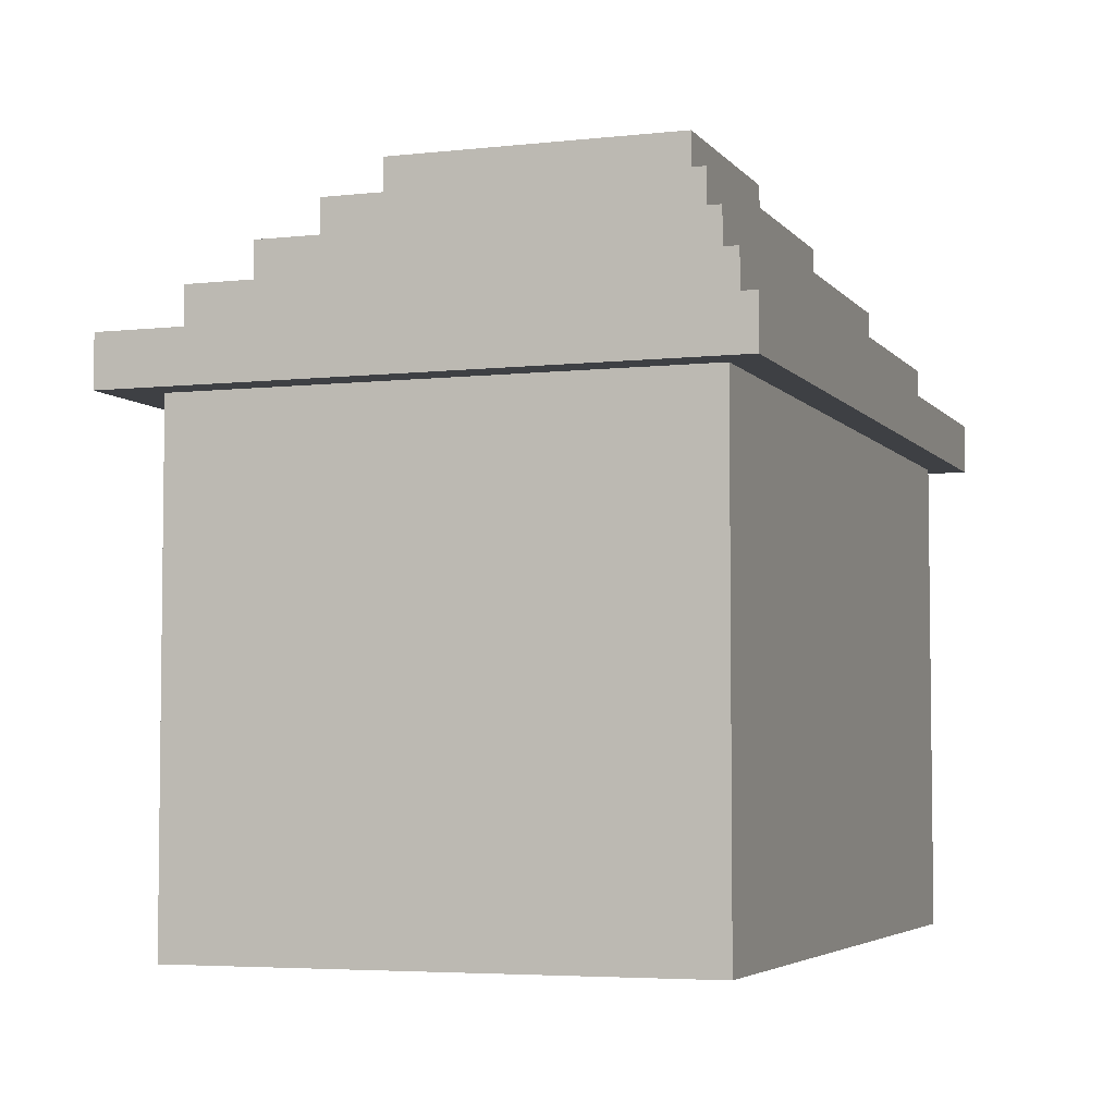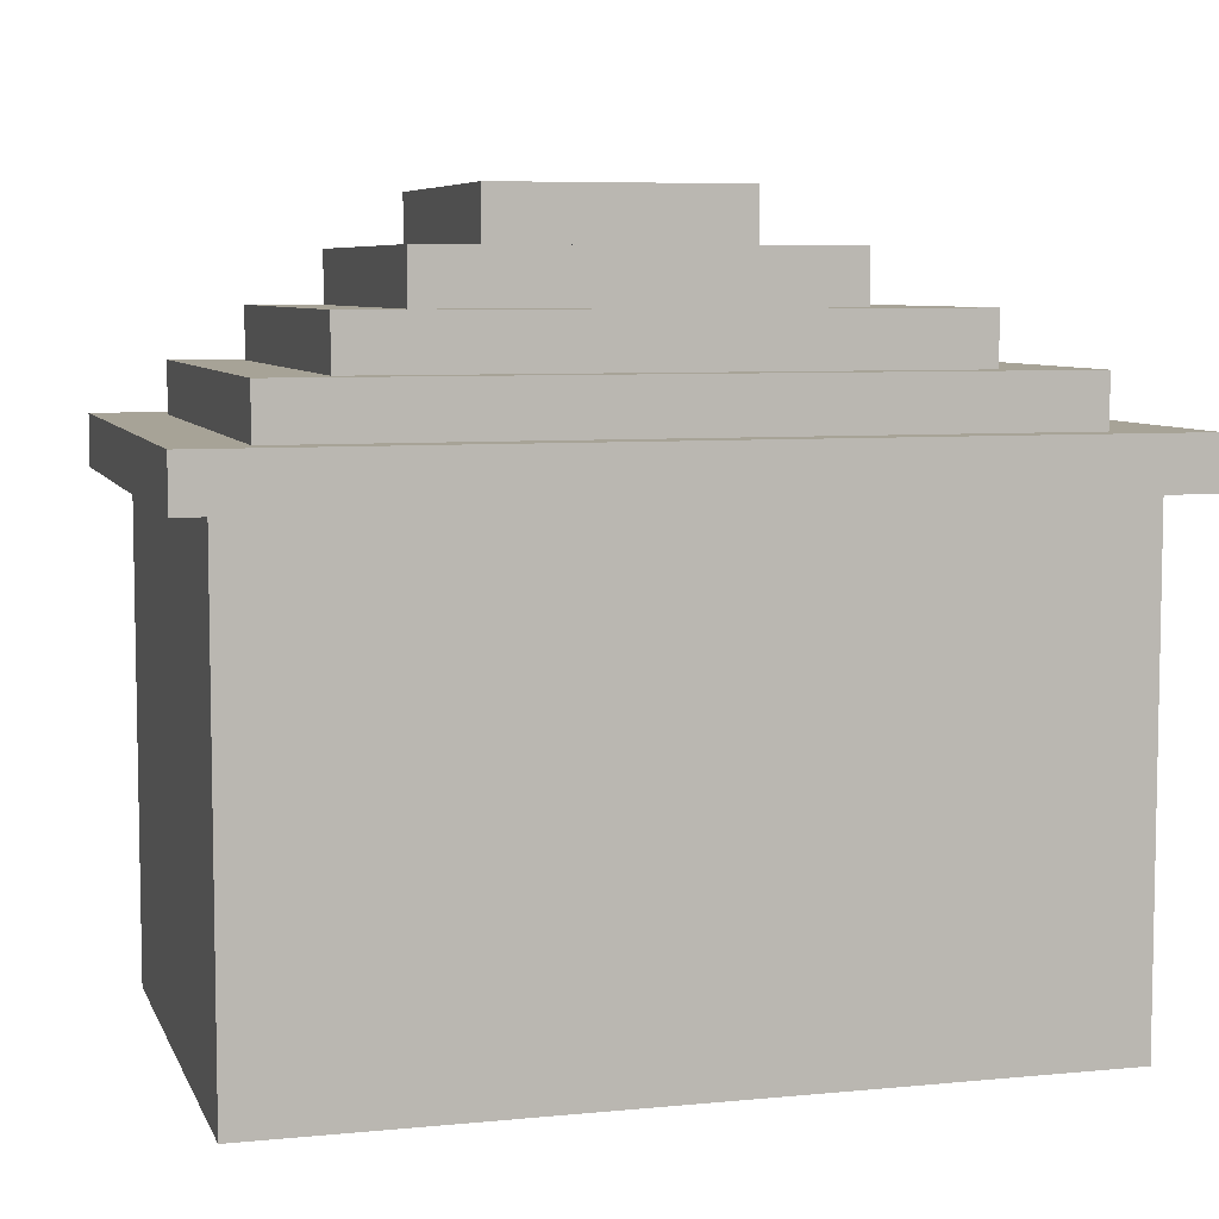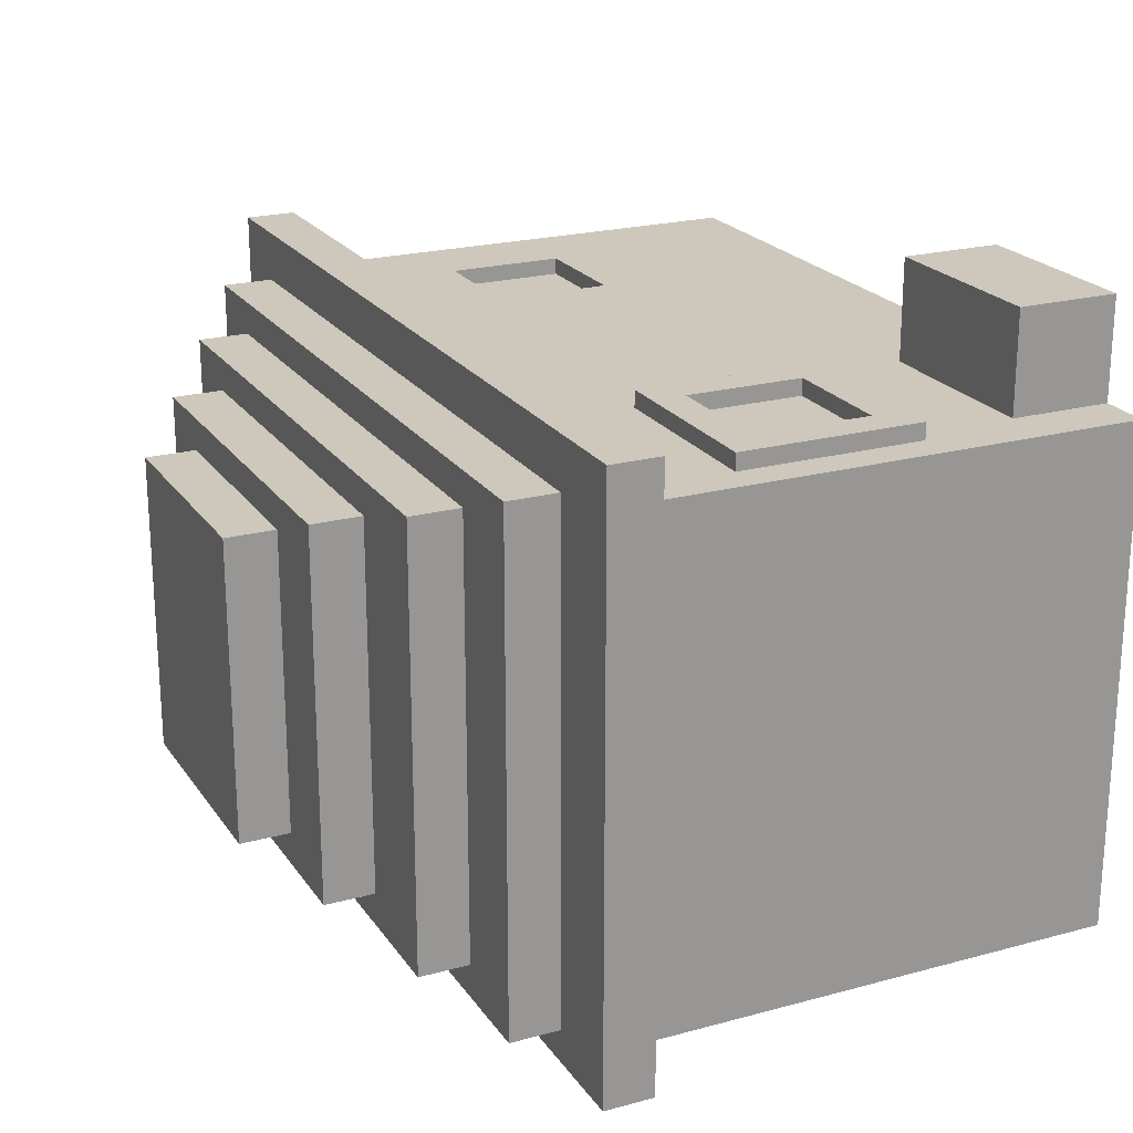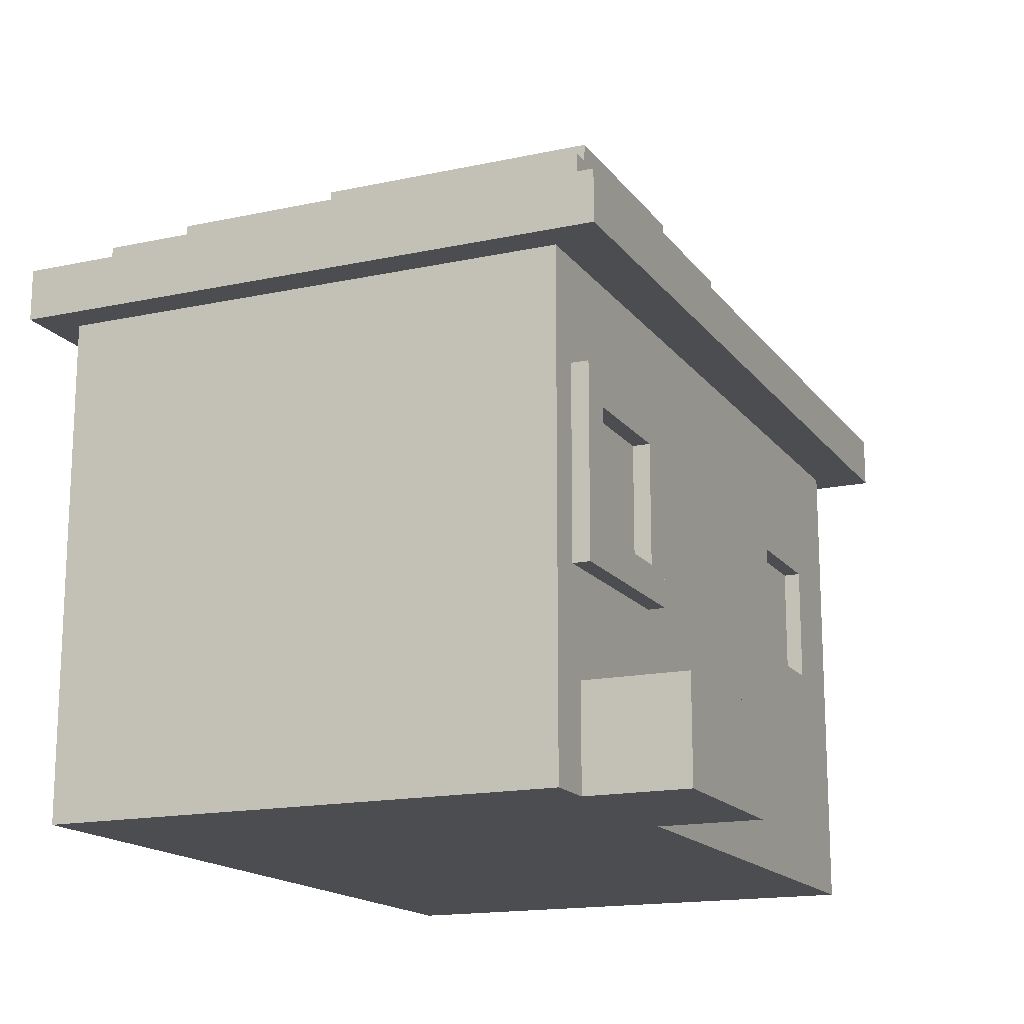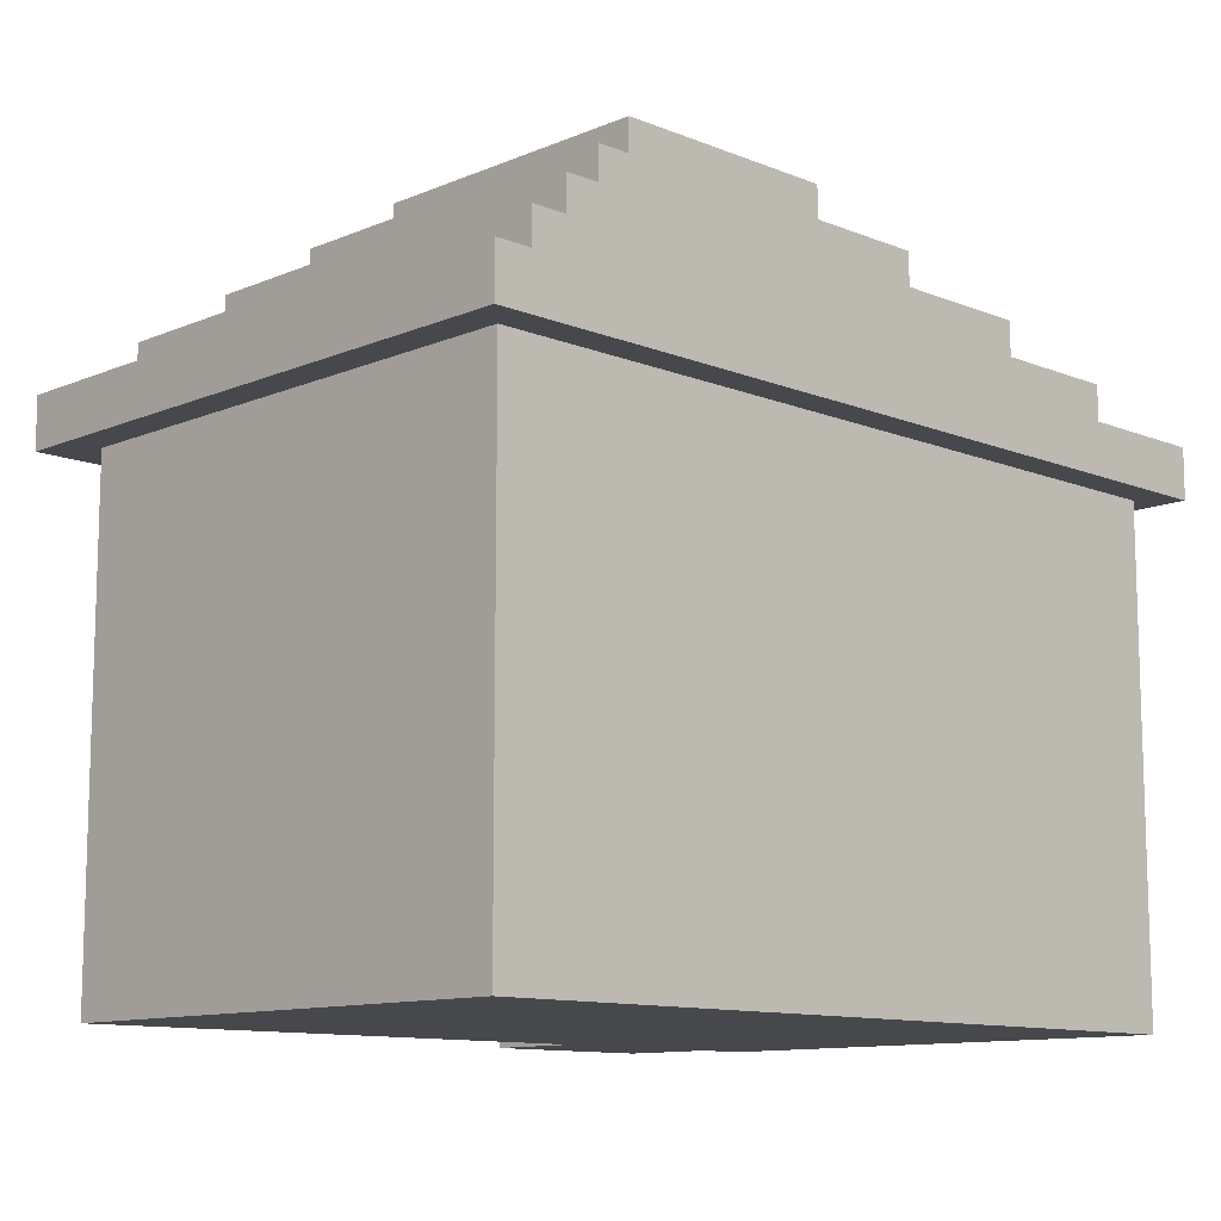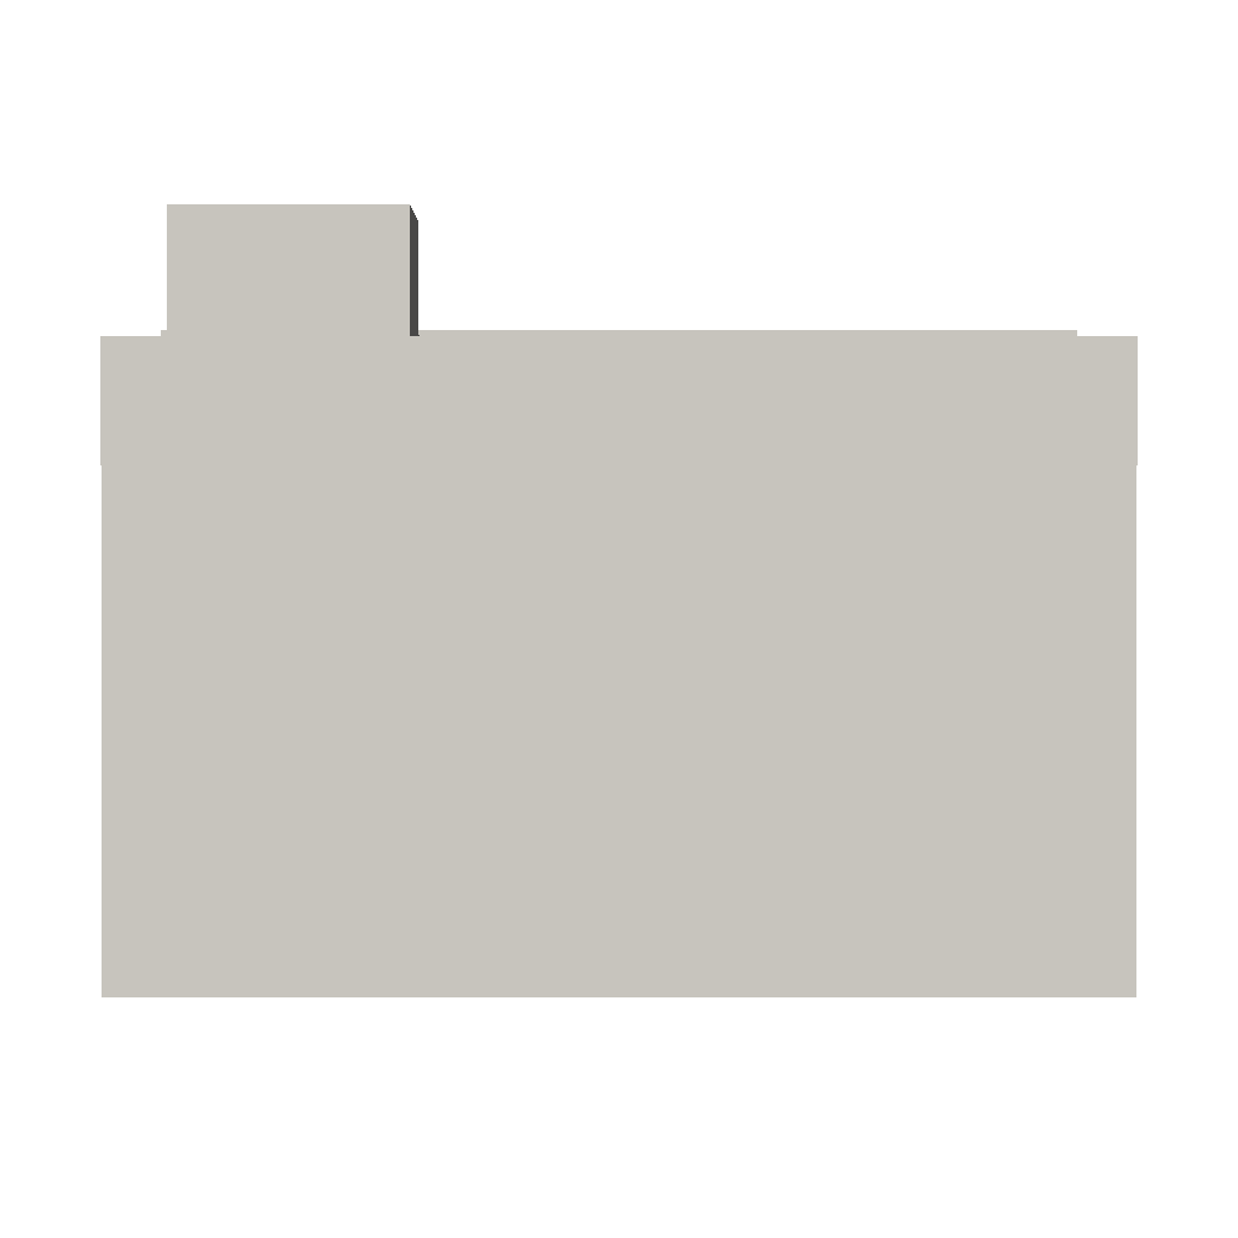
<metadata>
{"format":"obj","ext":"obj","renderer":"f3d","projection":"perspective","resolution":1024,"background":"white","views":[{"elev":-4.7,"azim":109.6,"up":"+Y"},{"elev":6.7,"azim":164.1,"up":"+Y"},{"elev":21.9,"azim":-115.3,"up":"+Z"},{"elev":-16.2,"azim":-66.0,"up":"+Y"},{"elev":-11.3,"azim":135.6,"up":"+Y"},{"elev":0.5,"azim":0.0,"up":"+Z"}]}
</metadata>
<code>
o
v -1.5 2.9 1.2
v -1.5 2.9 -2.3
v -1.5 3.2 1.2
v -1.5 3.2 -2.3
v -1.3 0 0.9
v -1.3 0 -2.1
v -1.3 2.9 0.9
v -1.3 2.9 -2.1
v -1.1 1.2 1
v -1.1 1.2 0.9
v -1.1 2.3 1
v -1.1 2.3 0.9
v -1 0 1.5
v -1 0 0.9
v -1 0.6 1.5
v -1 0.6 0.9
v -1 3.2 0.9
v -1 3.2 -2.1
v -1 3.5 0.9
v -1 3.5 -2.1
v -0.5 3.5 0.7
v -0.5 3.5 -1.9
v -0.5 3.8 0.7
v -0.5 3.8 -1.9
v -0.2 1.4 1
v -0.2 1.4 0.9
v -0.2 2.1 1
v -0.2 2.1 0.9
v 0.1 3.8 0.5
v 0.1 3.8 -1.7
v 0.1 4.1 0.5
v 0.1 4.1 -1.7
v 0.6 4.1 0.3
v 0.6 4.1 -1.5
v 0.6 4.4 0.3
v 0.6 4.4 -1.5
v 2.9 1.4 0.9
v 2.9 1.4 0.8
v 2.9 2.1 0.9
v 2.9 2.1 0.8
v -0.9 1.4 1
v -0.9 1.4 0.9
v -0.9 2.1 1
v -0.9 2.1 0.9
v 1.192e-07 1.2 1
v 1.192e-07 1.2 0.9
v 1.192e-07 2.3 1
v 1.192e-07 2.3 0.9
v 0.1 0 1.5
v 0.1 0 0.9
v 0.1 0.6 1.5
v 0.1 0.6 0.9
v 2 4.1 0.3
v 2 4.1 -1.5
v 2 4.4 0.3
v 2 4.4 -1.5
v 2.2 1.4 0.9
v 2.2 1.4 0.8
v 2.2 2.1 0.9
v 2.2 2.1 0.8
v 2.4 3.8 0.5
v 2.4 3.8 -1.7
v 2.4 4.1 0.5
v 2.4 4.1 -1.7
v 2.8 3.5 0.7
v 2.8 3.5 -1.9
v 2.8 3.8 0.7
v 2.8 3.8 -1.9
v 3.2 3.2 0.9
v 3.2 3.2 -2.1
v 3.2 3.5 0.9
v 3.2 3.5 -2.1
v 3.4 0 0.9
v 3.4 0 -2.1
v 3.4 2.9 0.9
v 3.4 2.9 -2.1
v 3.6 2.9 1.2
v 3.6 2.9 -2.3
v 3.6 3.2 1.2
v 3.6 3.2 -2.3
v -1 0 1.5
v -1 0.6 1.5
v 0.1 0 1.5
v 0.1 0.6 1.5
v -1.5 2.9 1.2
v -1.5 3.2 1.2
v 3.6 2.9 1.2
v 3.6 3.2 1.2
v -1.1 1.2 1
v -1.1 2.3 1
v -0.9 1.4 1
v -0.9 2.1 1
v -0.2 1.4 1
v -0.2 2.1 1
v 1.192e-07 1.2 1
v 1.192e-07 2.3 1
v -1.3 0 0.9
v -1.3 2.9 0.9
v -1.1 1.2 0.9
v -1.1 2.3 0.9
v -1 0 0.9
v -1 0.6 0.9
v -1 3.2 0.9
v -1 3.5 0.9
v -0.9 1.4 0.9
v -0.9 2.1 0.9
v -0.2 1.4 0.9
v -0.2 2.1 0.9
v 1.192e-07 1.2 0.9
v 1.192e-07 2.3 0.9
v 0.1 0 0.9
v 0.1 0.6 0.9
v 0.5 0 0.9
v 0.5 1.4 0.9
v 1.4 0 0.9
v 1.4 1.4 0.9
v 2 1.2 0.9
v 2 2.3 0.9
v 2.2 1.4 0.9
v 2.2 2.1 0.9
v 2.9 1.4 0.9
v 2.9 2.1 0.9
v 3.1 1.2 0.9
v 3.1 2.3 0.9
v 3.2 3.2 0.9
v 3.2 3.5 0.9
v 3.4 0 0.9
v 3.4 2.9 0.9
v 2.2 1.4 0.8
v 2.2 2.1 0.8
v 2.9 1.4 0.8
v 2.9 2.1 0.8
v -0.5 3.5 0.7
v -0.5 3.8 0.7
v 2.8 3.5 0.7
v 2.8 3.8 0.7
v 0.1 3.8 0.5
v 0.1 4.1 0.5
v 2.4 3.8 0.5
v 2.4 4.1 0.5
v 0.6 4.1 0.3
v 0.6 4.4 0.3
v 2 4.1 0.3
v 2 4.4 0.3
v 0.6 4.1 -1.5
v 0.6 4.4 -1.5
v 2 4.1 -1.5
v 2 4.4 -1.5
v 0.1 3.8 -1.7
v 0.1 4.1 -1.7
v 2.4 3.8 -1.7
v 2.4 4.1 -1.7
v -0.5 3.5 -1.9
v -0.5 3.8 -1.9
v 2.8 3.5 -1.9
v 2.8 3.8 -1.9
v -1.3 0 -2.1
v -1.3 2.9 -2.1
v -1 3.2 -2.1
v -1 3.5 -2.1
v 3.2 3.2 -2.1
v 3.2 3.5 -2.1
v 3.4 0 -2.1
v 3.4 2.9 -2.1
v -1.5 2.9 -2.3
v -1.5 3.2 -2.3
v 3.6 2.9 -2.3
v 3.6 3.2 -2.3
v -1 0 1.5
v 0.1 0 1.5
v -1.3 0 0.9
v -1 0 0.9
v 0.1 0 0.9
v 0.5 0 0.9
v 1.4 0 0.9
v 3.4 0 0.9
v 0.5 0 0.8
v 1.4 0 0.8
v -1.3 0 -2.1
v 3.4 0 -2.1
v -1.1 1.2 1
v 1.192e-07 1.2 1
v -1.1 1.2 0.9
v 1.192e-07 1.2 0.9
v -0.9 2.1 1
v -0.2 2.1 1
v -0.9 2.1 0.9
v -0.2 2.1 0.9
v 2.2 2.1 0.9
v 2.9 2.1 0.9
v 2.2 2.1 0.8
v 2.9 2.1 0.8
v -1.5 2.9 1.2
v 3.6 2.9 1.2
v -1.3 2.9 0.9
v 3.4 2.9 0.9
v -1.3 2.9 -2.1
v 3.4 2.9 -2.1
v -1.5 2.9 -2.3
v 3.6 2.9 -2.3
v -1 0.6 1.5
v 0.1 0.6 1.5
v -1 0.6 0.9
v 0.1 0.6 0.9
v -0.9 1.4 1
v -0.2 1.4 1
v -0.9 1.4 0.9
v -0.2 1.4 0.9
v 2.2 1.4 0.9
v 2.9 1.4 0.9
v 2.2 1.4 0.8
v 2.9 1.4 0.8
v -1.1 2.3 1
v 1.192e-07 2.3 1
v -1.1 2.3 0.9
v 1.192e-07 2.3 0.9
v -1.5 3.2 1.2
v 3.6 3.2 1.2
v -1 3.2 0.9
v 3.2 3.2 0.9
v -1 3.2 -2.1
v 3.2 3.2 -2.1
v -1.5 3.2 -2.3
v 3.6 3.2 -2.3
v -1 3.5 0.9
v 3.2 3.5 0.9
v -0.5 3.5 0.7
v 2.8 3.5 0.7
v -0.5 3.5 -1.9
v 2.8 3.5 -1.9
v -1 3.5 -2.1
v 3.2 3.5 -2.1
v -0.5 3.8 0.7
v 2.8 3.8 0.7
v 0.1 3.8 0.5
v 2.4 3.8 0.5
v 0.1 3.8 -1.7
v 2.4 3.8 -1.7
v -0.5 3.8 -1.9
v 2.8 3.8 -1.9
v 0.1 4.1 0.5
v 2.4 4.1 0.5
v 0.6 4.1 0.3
v 2 4.1 0.3
v 0.6 4.1 -1.5
v 2 4.1 -1.5
v 0.1 4.1 -1.7
v 2.4 4.1 -1.7
v 0.6 4.4 0.3
v 2 4.4 0.3
v 0.6 4.4 -1.5
v 2 4.4 -1.5
f 3 2 1
f 4 2 3
f 7 6 5
f 8 6 7
f 11 10 9
f 12 10 11
f 15 14 13
f 16 14 15
f 19 18 17
f 20 18 19
f 23 22 21
f 24 22 23
f 27 26 25
f 28 26 27
f 31 30 29
f 32 30 31
f 35 34 33
f 36 34 35
f 39 38 37
f 40 38 39
f 41 42 43
f 43 42 44
f 45 46 47
f 47 46 48
f 49 50 51
f 51 50 52
f 53 54 55
f 55 54 56
f 57 58 59
f 59 58 60
f 61 62 63
f 63 62 64
f 65 66 67
f 67 66 68
f 69 70 71
f 71 70 72
f 73 74 75
f 75 74 76
f 77 78 79
f 79 78 80
f 83 82 81
f 84 82 83
f 87 86 85
f 88 86 87
f 91 90 89
f 92 90 91
f 93 91 89
f 94 90 92
f 95 93 89
f 95 94 93
f 96 90 94
f 96 94 95
f 99 98 97
f 100 98 99
f 101 99 97
f 102 99 101
f 107 106 105
f 108 106 107
f 109 99 102
f 110 98 100
f 112 109 102
f 112 110 109
f 113 112 111
f 114 110 112
f 114 112 113
f 115 114 113
f 116 110 114
f 116 114 115
f 117 116 115
f 118 98 110
f 118 116 117
f 118 110 116
f 119 118 117
f 120 118 119
f 121 119 117
f 122 118 120
f 123 117 115
f 123 122 121
f 123 121 117
f 124 118 122
f 124 122 123
f 124 98 118
f 125 104 103
f 126 104 125
f 127 123 115
f 127 124 123
f 128 98 124
f 128 124 127
f 131 130 129
f 132 130 131
f 135 134 133
f 136 134 135
f 139 138 137
f 140 138 139
f 143 142 141
f 144 142 143
f 145 146 147
f 147 146 148
f 149 150 151
f 151 150 152
f 153 154 155
f 155 154 156
f 159 160 161
f 161 160 162
f 157 158 163
f 163 158 164
f 165 166 167
f 167 166 168
f 172 170 169
f 173 170 172
f 177 172 171
f 177 173 172
f 177 175 174
f 177 174 173
f 178 176 175
f 178 175 177
f 179 177 171
f 179 178 177
f 180 176 178
f 180 178 179
f 183 182 181
f 184 182 183
f 187 186 185
f 188 186 187
f 191 190 189
f 192 190 191
f 195 194 193
f 196 194 195
f 197 195 193
f 198 194 196
f 199 197 193
f 199 198 197
f 200 194 198
f 200 198 199
f 201 202 203
f 203 202 204
f 205 206 207
f 207 206 208
f 209 210 211
f 211 210 212
f 213 214 215
f 215 214 216
f 217 218 219
f 219 218 220
f 217 219 221
f 220 218 222
f 217 221 223
f 221 222 223
f 222 218 224
f 223 222 224
f 225 226 227
f 227 226 228
f 225 227 229
f 228 226 230
f 225 229 231
f 229 230 231
f 230 226 232
f 231 230 232
f 233 234 235
f 235 234 236
f 233 235 237
f 236 234 238
f 233 237 239
f 237 238 239
f 238 234 240
f 239 238 240
f 241 242 243
f 243 242 244
f 241 243 245
f 244 242 246
f 241 245 247
f 245 246 247
f 246 242 248
f 247 246 248
f 249 250 251
f 251 250 252

</code>
